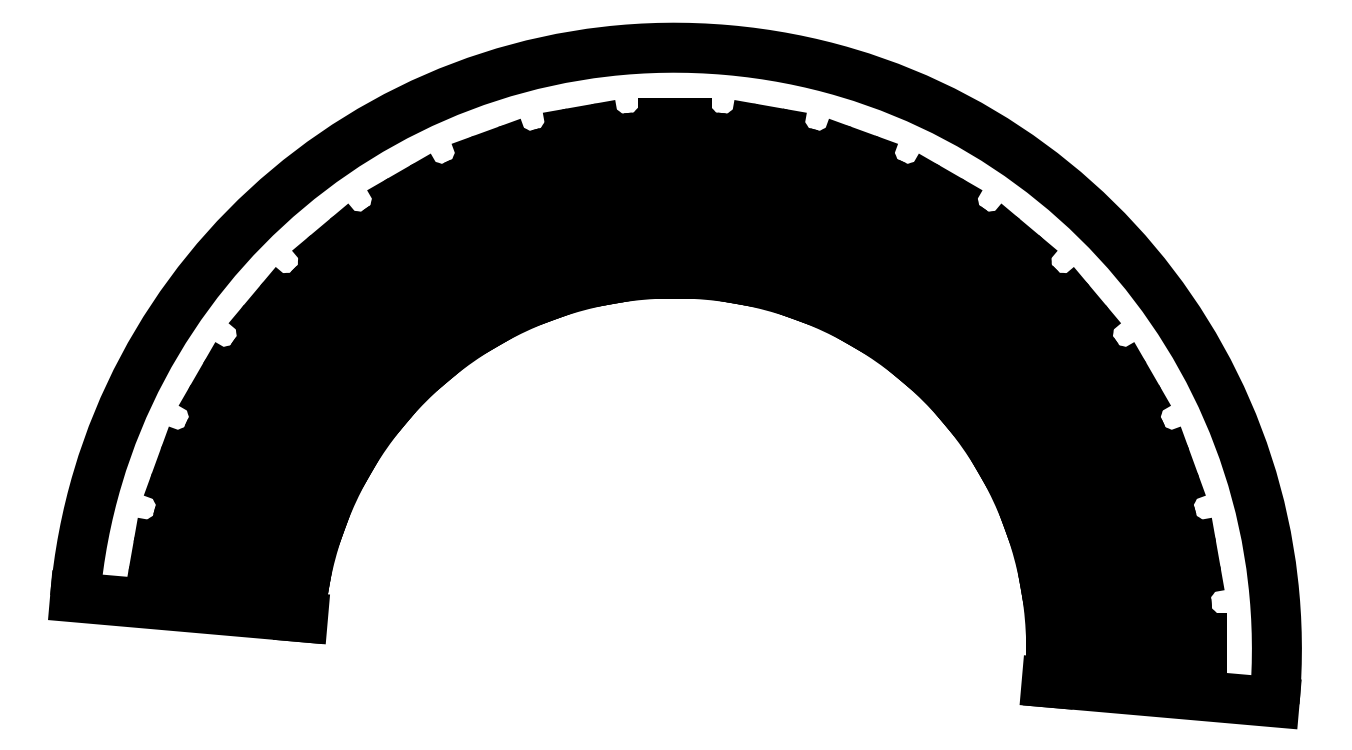
<metadata>
{"format":"dxf","ext":"dxf","renderer":"ezdxf+matplotlib","layout":"modelspace","background":"white","min_lineweight":24,"dpi":150}
</metadata>
<code>
0
SECTION
2
ENTITIES
0
LINE
8
layer 1000
10
62.5
20
-1.5
30
0
11
63.5
21
-1.5
31
0
0
LINE
8
layer 1000
10
64.5
20
-2.129
30
0
11
85.33
21
-3.946
31
0
0
LINE
8
layer 1000
10
62.5
20
1.5
30
0
11
63.5
21
1.5
31
0
0
LINE
8
layer 1000
10
64.5
20
2.129
30
0
11
85.33
21
3.946
31
0
0
LINE
8
layer 1000
10
87.5
20
-1.954
30
0
11
87.5
21
1.954
31
0
0
LINE
8
layer 1000
10
63.5
20
-1.5
30
0
11
63.5
21
1.5
31
0
0
LINE
8
layer 1000
10
61.81
20
9.376
30
0
11
62.8
21
9.549
31
0
0
LINE
8
layer 1000
10
63.89
20
9.104
30
0
11
84.72
21
10.93
31
0
0
LINE
8
layer 1000
10
61.29
20
12.33
30
0
11
62.27
21
12.5
31
0
0
LINE
8
layer 1000
10
63.15
20
13.3
30
0
11
83.34
21
18.7
31
0
0
LINE
8
layer 1000
10
86.51
20
13.27
30
0
11
85.83
21
17.12
31
0
0
LINE
8
layer 1000
10
62.8
20
9.549
30
0
11
62.27
21
12.5
31
0
0
LINE
8
layer 1000
10
59.24
20
19.97
30
0
11
60.18
21
20.31
31
0
0
LINE
8
layer 1000
10
61.34
20
20.06
30
0
11
81.53
21
25.48
31
0
0
LINE
8
layer 1000
10
58.22
20
22.79
30
0
11
59.16
21
23.13
31
0
0
LINE
8
layer 1000
10
59.88
20
24.06
30
0
11
78.83
21
32.89
31
0
0
LINE
8
layer 1000
10
82.89
20
28.09
30
0
11
81.55
21
31.76
31
0
0
LINE
8
layer 1000
10
60.18
20
20.31
30
0
11
59.16
21
23.13
31
0
0
LINE
8
layer 1000
10
54.88
20
29.95
30
0
11
55.74
21
30.45
31
0
0
LINE
8
layer 1000
10
56.92
20
30.41
30
0
11
75.87
21
39.25
31
0
0
LINE
8
layer 1000
10
53.38
20
32.55
30
0
11
54.24
21
33.05
31
0
0
LINE
8
layer 1000
10
54.79
20
34.09
30
0
11
71.92
21
46.08
31
0
0
LINE
8
layer 1000
10
76.75
20
42.06
30
0
11
74.8
21
45.44
31
0
0
LINE
8
layer 1000
10
55.74
20
30.45
30
0
11
54.24
21
33.05
31
0
0
LINE
8
layer 1000
10
48.84
20
39.03
30
0
11
49.61
21
39.67
31
0
0
LINE
8
layer 1000
10
50.78
20
39.83
30
0
11
67.9
21
51.82
31
0
0
LINE
8
layer 1000
10
46.91
20
41.32
30
0
11
47.68
21
41.97
31
0
0
LINE
8
layer 1000
10
48.04
20
43.09
30
0
11
62.83
21
57.87
31
0
0
LINE
8
layer 1000
10
68.28
20
54.75
30
0
11
65.77
21
57.74
31
0
0
LINE
8
layer 1000
10
49.61
20
39.67
30
0
11
47.68
21
41.97
31
0
0
LINE
8
layer 1000
10
41.32
20
46.91
30
0
11
41.97
21
47.68
31
0
0
LINE
8
layer 1000
10
43.09
20
48.04
30
0
11
57.87
21
62.83
31
0
0
LINE
8
layer 1000
10
39.03
20
48.84
30
0
11
39.67
21
49.61
31
0
0
LINE
8
layer 1000
10
39.83
20
50.78
30
0
11
51.82
21
67.9
31
0
0
LINE
8
layer 1000
10
57.74
20
65.77
30
0
11
54.75
21
68.28
31
0
0
LINE
8
layer 1000
10
41.97
20
47.68
30
0
11
39.67
21
49.61
31
0
0
LINE
8
layer 1000
10
32.55
20
53.38
30
0
11
33.05
21
54.24
31
0
0
LINE
8
layer 1000
10
34.09
20
54.79
30
0
11
46.08
21
71.92
31
0
0
LINE
8
layer 1000
10
29.95
20
54.88
30
0
11
30.45
21
55.74
31
0
0
LINE
8
layer 1000
10
30.41
20
56.92
30
0
11
39.25
21
75.87
31
0
0
LINE
8
layer 1000
10
45.44
20
74.8
30
0
11
42.06
21
76.75
31
0
0
LINE
8
layer 1000
10
33.05
20
54.24
30
0
11
30.45
21
55.74
31
0
0
LINE
8
layer 1000
10
22.79
20
58.22
30
0
11
23.13
21
59.16
31
0
0
LINE
8
layer 1000
10
24.06
20
59.88
30
0
11
32.89
21
78.83
31
0
0
LINE
8
layer 1000
10
19.97
20
59.24
30
0
11
20.31
21
60.18
31
0
0
LINE
8
layer 1000
10
20.06
20
61.34
30
0
11
25.48
21
81.53
31
0
0
LINE
8
layer 1000
10
31.76
20
81.55
30
0
11
28.09
21
82.89
31
0
0
LINE
8
layer 1000
10
23.13
20
59.16
30
0
11
20.31
21
60.18
31
0
0
LINE
8
layer 1000
10
12.33
20
61.29
30
0
11
12.5
21
62.27
31
0
0
LINE
8
layer 1000
10
13.3
20
63.15
30
0
11
18.7
21
83.34
31
0
0
LINE
8
layer 1000
10
9.376
20
61.81
30
0
11
9.549
21
62.8
31
0
0
LINE
8
layer 1000
10
9.104
20
63.89
30
0
11
10.93
21
84.72
31
0
0
LINE
8
layer 1000
10
17.12
20
85.83
30
0
11
13.27
21
86.51
31
0
0
LINE
8
layer 1000
10
12.5
20
62.27
30
0
11
9.549
21
62.8
31
0
0
LINE
8
layer 1000
10
1.5
20
62.5
30
0
11
1.5
21
63.5
31
0
0
LINE
8
layer 1000
10
2.129
20
64.5
30
0
11
3.946
21
85.33
31
0
0
LINE
8
layer 1000
10
-1.5
20
62.5
30
0
11
-1.5
21
63.5
31
0
0
LINE
8
layer 1000
10
-2.129
20
64.5
30
0
11
-3.946
21
85.33
31
0
0
LINE
8
layer 1000
10
1.954
20
87.5
30
0
11
-1.954
21
87.5
31
0
0
LINE
8
layer 1000
10
1.5
20
63.5
30
0
11
-1.5
21
63.5
31
0
0
LINE
8
layer 1000
10
-9.376
20
61.81
30
0
11
-9.549
21
62.8
31
0
0
LINE
8
layer 1000
10
-9.104
20
63.89
30
0
11
-10.93
21
84.72
31
0
0
LINE
8
layer 1000
10
-12.33
20
61.29
30
0
11
-12.5
21
62.27
31
0
0
LINE
8
layer 1000
10
-13.3
20
63.15
30
0
11
-18.7
21
83.34
31
0
0
LINE
8
layer 1000
10
-13.27
20
86.51
30
0
11
-17.12
21
85.83
31
0
0
LINE
8
layer 1000
10
-9.549
20
62.8
30
0
11
-12.5
21
62.27
31
0
0
LINE
8
layer 1000
10
-19.97
20
59.24
30
0
11
-20.31
21
60.18
31
0
0
LINE
8
layer 1000
10
-20.06
20
61.34
30
0
11
-25.48
21
81.53
31
0
0
LINE
8
layer 1000
10
-22.79
20
58.22
30
0
11
-23.13
21
59.16
31
0
0
LINE
8
layer 1000
10
-24.06
20
59.88
30
0
11
-32.89
21
78.83
31
0
0
LINE
8
layer 1000
10
-28.09
20
82.89
30
0
11
-31.76
21
81.55
31
0
0
LINE
8
layer 1000
10
-20.31
20
60.18
30
0
11
-23.13
21
59.16
31
0
0
LINE
8
layer 1000
10
-29.95
20
54.88
30
0
11
-30.45
21
55.74
31
0
0
LINE
8
layer 1000
10
-30.41
20
56.92
30
0
11
-39.25
21
75.87
31
0
0
LINE
8
layer 1000
10
-32.55
20
53.38
30
0
11
-33.05
21
54.24
31
0
0
LINE
8
layer 1000
10
-34.09
20
54.79
30
0
11
-46.08
21
71.92
31
0
0
LINE
8
layer 1000
10
-42.06
20
76.75
30
0
11
-45.44
21
74.8
31
0
0
LINE
8
layer 1000
10
-30.45
20
55.74
30
0
11
-33.05
21
54.24
31
0
0
LINE
8
layer 1000
10
-39.03
20
48.84
30
0
11
-39.67
21
49.61
31
0
0
LINE
8
layer 1000
10
-39.83
20
50.78
30
0
11
-51.82
21
67.9
31
0
0
LINE
8
layer 1000
10
-41.32
20
46.91
30
0
11
-41.97
21
47.68
31
0
0
LINE
8
layer 1000
10
-43.09
20
48.04
30
0
11
-57.87
21
62.83
31
0
0
LINE
8
layer 1000
10
-54.75
20
68.28
30
0
11
-57.74
21
65.77
31
0
0
LINE
8
layer 1000
10
-39.67
20
49.61
30
0
11
-41.97
21
47.68
31
0
0
LINE
8
layer 1000
10
-46.91
20
41.32
30
0
11
-47.68
21
41.97
31
0
0
LINE
8
layer 1000
10
-48.04
20
43.09
30
0
11
-62.83
21
57.87
31
0
0
LINE
8
layer 1000
10
-48.84
20
39.03
30
0
11
-49.61
21
39.67
31
0
0
LINE
8
layer 1000
10
-50.78
20
39.83
30
0
11
-67.9
21
51.82
31
0
0
LINE
8
layer 1000
10
-65.77
20
57.74
30
0
11
-68.28
21
54.75
31
0
0
LINE
8
layer 1000
10
-47.68
20
41.97
30
0
11
-49.61
21
39.67
31
0
0
LINE
8
layer 1000
10
-53.38
20
32.55
30
0
11
-54.24
21
33.05
31
0
0
LINE
8
layer 1000
10
-54.79
20
34.09
30
0
11
-71.92
21
46.08
31
0
0
LINE
8
layer 1000
10
-54.88
20
29.95
30
0
11
-55.74
21
30.45
31
0
0
LINE
8
layer 1000
10
-56.92
20
30.41
30
0
11
-75.87
21
39.25
31
0
0
LINE
8
layer 1000
10
-74.8
20
45.44
30
0
11
-76.75
21
42.06
31
0
0
LINE
8
layer 1000
10
-54.24
20
33.05
30
0
11
-55.74
21
30.45
31
0
0
LINE
8
layer 1000
10
-58.22
20
22.79
30
0
11
-59.16
21
23.13
31
0
0
LINE
8
layer 1000
10
-59.88
20
24.06
30
0
11
-78.83
21
32.89
31
0
0
LINE
8
layer 1000
10
-59.24
20
19.97
30
0
11
-60.18
21
20.31
31
0
0
LINE
8
layer 1000
10
-61.34
20
20.06
30
0
11
-81.53
21
25.48
31
0
0
LINE
8
layer 1000
10
-81.55
20
31.76
30
0
11
-82.89
21
28.09
31
0
0
LINE
8
layer 1000
10
-59.16
20
23.13
30
0
11
-60.18
21
20.31
31
0
0
LINE
8
layer 1000
10
-61.29
20
12.33
30
0
11
-62.27
21
12.5
31
0
0
LINE
8
layer 1000
10
-63.15
20
13.3
30
0
11
-83.34
21
18.7
31
0
0
LINE
8
layer 1000
10
-61.81
20
9.376
30
0
11
-62.8
21
9.549
31
0
0
LINE
8
layer 1000
10
-63.89
20
9.104
30
0
11
-84.72
21
10.93
31
0
0
LINE
8
layer 1000
10
-85.83
20
17.12
30
0
11
-86.51
21
13.27
31
0
0
LINE
8
layer 1000
10
-62.27
20
12.5
30
0
11
-62.8
21
9.549
31
0
0
LINE
8
layer 1000
10
61.76
20
-5.404
30
0
11
62.28
21
-5.449
31
0
0
LINE
8
layer 1000
10
62.28
20
-5.449
30
0
11
99.62
21
-8.716
31
0
0
LINE
8
layer 1000
10
-61.76
20
5.404
30
0
11
-62.28
21
5.449
31
0
0
LINE
8
layer 1000
10
-62.28
20
5.449
30
0
11
-99.62
21
8.716
31
0
0
ARC
8
layer 1000
10
65.17
20
0.05168
30
0
40
2.282
50
222.8
51
252.8
0
ARC
8
layer 1000
10
85.5
20
-1.954
30
0
40
2
50
265
51
0
0
ARC
8
layer 1000
10
65.17
20
-0.05168
30
0
40
2.282
50
107.2
51
137.2
0
ARC
8
layer 1000
10
85.5
20
1.954
30
0
40
2
50
360
51
94.99
0
ARC
8
layer 1000
10
-0
20
0
30
0
40
62.52
50
358.6
51
1.375
0
ARC
8
layer 1000
10
64.17
20
11.37
30
0
40
2.282
50
232.8
51
262.8
0
ARC
8
layer 1000
10
84.54
20
12.92
30
0
40
2
50
275
51
10
0
ARC
8
layer 1000
10
64.19
20
11.27
30
0
40
2.282
50
117.2
51
147.2
0
ARC
8
layer 1000
10
83.86
20
16.77
30
0
40
2
50
10
51
105
0
ARC
8
layer 1000
10
0
20
-0
30
0
40
62.52
50
1.375
51
8.625
0
ARC
8
layer 1000
10
0
20
0
30
0
40
62.52
50
8.625
51
11.37
0
ARC
8
layer 1000
10
61.23
20
22.34
30
0
40
2.282
50
242.8
51
272.8
0
ARC
8
layer 1000
10
81.01
20
27.41
30
0
40
2
50
285
51
20
0
ARC
8
layer 1000
10
61.26
20
22.24
30
0
40
2.282
50
127.2
51
157.2
0
ARC
8
layer 1000
10
79.68
20
31.08
30
0
40
2
50
20
51
115
0
ARC
8
layer 1000
10
0
20
0
30
0
40
62.52
50
11.37
51
18.63
0
ARC
8
layer 1000
10
0
20
-0
30
0
40
62.52
50
18.63
51
21.37
0
ARC
8
layer 1000
10
56.42
20
32.63
30
0
40
2.282
50
252.8
51
282.8
0
ARC
8
layer 1000
10
75.02
20
41.06
30
0
40
2
50
295
51
30
0
ARC
8
layer 1000
10
56.47
20
32.54
30
0
40
2.282
50
137.2
51
167.2
0
ARC
8
layer 1000
10
73.07
20
44.44
30
0
40
2
50
30
51
125
0
ARC
8
layer 1000
10
0
20
0
30
0
40
62.52
50
21.37
51
28.63
0
ARC
8
layer 1000
10
-0
20
-0
30
0
40
62.52
50
28.63
51
31.37
0
ARC
8
layer 1000
10
49.89
20
41.93
30
0
40
2.282
50
262.8
51
292.8
0
ARC
8
layer 1000
10
66.75
20
53.46
30
0
40
2
50
305
51
40
0
ARC
8
layer 1000
10
49.96
20
41.85
30
0
40
2.282
50
147.2
51
177.2
0
ARC
8
layer 1000
10
64.24
20
56.45
30
0
40
2
50
40
51
135
0
ARC
8
layer 1000
10
0
20
-0
30
0
40
62.52
50
31.37
51
38.63
0
ARC
8
layer 1000
10
-0
20
0
30
0
40
62.52
50
38.63
51
41.37
0
ARC
8
layer 1000
10
41.85
20
49.96
30
0
40
2.282
50
272.8
51
302.8
0
ARC
8
layer 1000
10
56.45
20
64.24
30
0
40
2
50
315
51
50
0
ARC
8
layer 1000
10
41.93
20
49.89
30
0
40
2.282
50
157.2
51
187.2
0
ARC
8
layer 1000
10
53.46
20
66.75
30
0
40
2
50
50
51
145
0
ARC
8
layer 1000
10
-0
20
0
30
0
40
62.52
50
41.37
51
48.63
0
ARC
8
layer 1000
10
0
20
-0
30
0
40
62.52
50
48.63
51
51.37
0
ARC
8
layer 1000
10
32.54
20
56.47
30
0
40
2.282
50
282.8
51
312.8
0
ARC
8
layer 1000
10
44.44
20
73.07
30
0
40
2
50
325
51
60
0
ARC
8
layer 1000
10
32.63
20
56.42
30
0
40
2.282
50
167.2
51
197.2
0
ARC
8
layer 1000
10
41.06
20
75.02
30
0
40
2
50
60
51
155
0
ARC
8
layer 1000
10
0
20
0
30
0
40
62.52
50
51.37
51
58.63
0
ARC
8
layer 1000
10
0
20
-0
30
0
40
62.52
50
58.63
51
61.37
0
ARC
8
layer 1000
10
22.24
20
61.26
30
0
40
2.282
50
292.8
51
322.8
0
ARC
8
layer 1000
10
31.08
20
79.68
30
0
40
2
50
335
51
70
0
ARC
8
layer 1000
10
22.34
20
61.23
30
0
40
2.282
50
177.2
51
207.2
0
ARC
8
layer 1000
10
27.41
20
81.01
30
0
40
2
50
70
51
165
0
ARC
8
layer 1000
10
0
20
-0
30
0
40
62.52
50
61.37
51
68.63
0
ARC
8
layer 1000
10
-0
20
0
30
0
40
62.52
50
68.63
51
71.37
0
ARC
8
layer 1000
10
11.27
20
64.19
30
0
40
2.282
50
302.8
51
332.8
0
ARC
8
layer 1000
10
16.77
20
83.86
30
0
40
2
50
345
51
80
0
ARC
8
layer 1000
10
11.37
20
64.17
30
0
40
2.282
50
187.2
51
217.2
0
ARC
8
layer 1000
10
12.92
20
84.54
30
0
40
2
50
80
51
175
0
ARC
8
layer 1000
10
-0
20
-0
30
0
40
62.52
50
71.37
51
78.63
0
ARC
8
layer 1000
10
0
20
0
30
0
40
62.52
50
78.63
51
81.37
0
ARC
8
layer 1000
10
-0.05168
20
65.17
30
0
40
2.282
50
312.8
51
342.8
0
ARC
8
layer 1000
10
1.954
20
85.5
30
0
40
2
50
355
51
90
0
ARC
8
layer 1000
10
0.05168
20
65.17
30
0
40
2.282
50
197.2
51
227.2
0
ARC
8
layer 1000
10
-1.954
20
85.5
30
0
40
2
50
90
51
185
0
ARC
8
layer 1000
10
-0
20
-0
30
0
40
62.52
50
81.37
51
88.63
0
ARC
8
layer 1000
10
0
20
-0
30
0
40
62.52
50
88.63
51
91.37
0
ARC
8
layer 1000
10
-11.37
20
64.17
30
0
40
2.282
50
322.8
51
352.8
0
ARC
8
layer 1000
10
-12.92
20
84.54
30
0
40
2
50
5.013
51
100
0
ARC
8
layer 1000
10
-11.27
20
64.19
30
0
40
2.282
50
207.2
51
237.2
0
ARC
8
layer 1000
10
-16.77
20
83.86
30
0
40
2
50
100
51
195
0
ARC
8
layer 1000
10
0
20
0
30
0
40
62.52
50
91.37
51
98.63
0
ARC
8
layer 1000
10
-0
20
0
30
0
40
62.52
50
98.63
51
101.4
0
ARC
8
layer 1000
10
-22.34
20
61.23
30
0
40
2.282
50
332.8
51
2.843
0
ARC
8
layer 1000
10
-27.41
20
81.01
30
0
40
2
50
15.01
51
110
0
ARC
8
layer 1000
10
-22.24
20
61.26
30
0
40
2.282
50
217.2
51
247.2
0
ARC
8
layer 1000
10
-31.08
20
79.68
30
0
40
2
50
110
51
205
0
ARC
8
layer 1000
10
-0
20
-0
30
0
40
62.52
50
101.4
51
108.6
0
ARC
8
layer 1000
10
0
20
0
30
0
40
62.52
50
108.6
51
111.4
0
ARC
8
layer 1000
10
-32.63
20
56.42
30
0
40
2.282
50
342.8
51
12.84
0
ARC
8
layer 1000
10
-41.06
20
75.02
30
0
40
2
50
25.01
51
120
0
ARC
8
layer 1000
10
-32.54
20
56.47
30
0
40
2.282
50
227.2
51
257.2
0
ARC
8
layer 1000
10
-44.44
20
73.07
30
0
40
2
50
120
51
215
0
ARC
8
layer 1000
10
-0
20
0
30
0
40
62.52
50
111.4
51
118.6
0
ARC
8
layer 1000
10
0
20
0
30
0
40
62.52
50
118.6
51
121.4
0
ARC
8
layer 1000
10
-41.93
20
49.89
30
0
40
2.282
50
352.8
51
22.84
0
ARC
8
layer 1000
10
-53.46
20
66.75
30
0
40
2
50
35.01
51
130
0
ARC
8
layer 1000
10
-41.85
20
49.96
30
0
40
2.282
50
237.2
51
267.2
0
ARC
8
layer 1000
10
-56.45
20
64.24
30
0
40
2
50
130
51
225
0
ARC
8
layer 1000
10
0
20
-0
30
0
40
62.52
50
121.4
51
128.6
0
ARC
8
layer 1000
10
-0
20
-0
30
0
40
62.52
50
128.6
51
131.4
0
ARC
8
layer 1000
10
-49.96
20
41.85
30
0
40
2.282
50
2.843
51
32.84
0
ARC
8
layer 1000
10
-64.24
20
56.45
30
0
40
2
50
45.01
51
140
0
ARC
8
layer 1000
10
-49.89
20
41.93
30
0
40
2.282
50
247.2
51
277.2
0
ARC
8
layer 1000
10
-66.75
20
53.46
30
0
40
2
50
140
51
235
0
ARC
8
layer 1000
10
-0
20
0
30
0
40
62.52
50
131.4
51
138.6
0
ARC
8
layer 1000
10
0
20
0
30
0
40
62.52
50
138.6
51
141.4
0
ARC
8
layer 1000
10
-56.47
20
32.54
30
0
40
2.282
50
12.84
51
42.84
0
ARC
8
layer 1000
10
-73.07
20
44.44
30
0
40
2
50
55.01
51
150
0
ARC
8
layer 1000
10
-56.42
20
32.63
30
0
40
2.282
50
257.2
51
287.2
0
ARC
8
layer 1000
10
-75.02
20
41.06
30
0
40
2
50
150
51
245
0
ARC
8
layer 1000
10
0
20
-0
30
0
40
62.52
50
141.4
51
148.6
0
ARC
8
layer 1000
10
0
20
-0
30
0
40
62.52
50
148.6
51
151.4
0
ARC
8
layer 1000
10
-61.26
20
22.24
30
0
40
2.282
50
22.84
51
52.84
0
ARC
8
layer 1000
10
-79.68
20
31.08
30
0
40
2
50
65.01
51
160
0
ARC
8
layer 1000
10
-61.23
20
22.34
30
0
40
2.282
50
267.2
51
297.2
0
ARC
8
layer 1000
10
-81.01
20
27.41
30
0
40
2
50
160
51
255
0
ARC
8
layer 1000
10
-0
20
0
30
0
40
62.52
50
151.4
51
158.6
0
ARC
8
layer 1000
10
-0
20
-0
30
0
40
62.52
50
158.6
51
161.4
0
ARC
8
layer 1000
10
-64.19
20
11.27
30
0
40
2.282
50
32.84
51
62.84
0
ARC
8
layer 1000
10
-83.86
20
16.77
30
0
40
2
50
75.01
51
170
0
ARC
8
layer 1000
10
-64.17
20
11.37
30
0
40
2.282
50
277.2
51
307.2
0
ARC
8
layer 1000
10
-84.54
20
12.92
30
0
40
2
50
170
51
265
0
ARC
8
layer 1000
10
0
20
-0
30
0
40
62.52
50
161.4
51
168.6
0
ARC
8
layer 1000
10
-0
20
0
30
0
40
62.52
50
168.6
51
171.4
0
ARC
8
layer 1000
10
-0
20
-0
30
0
40
62.52
50
171.4
51
175
0
ARC
8
layer 1000
10
-0
20
-0
30
0
40
62.52
50
355
51
358.6
0
ARC
8
layer 1000
10
0
20
0
30
0
40
100
50
355
51
175
0
ENDSEC
0
EOF

</code>
